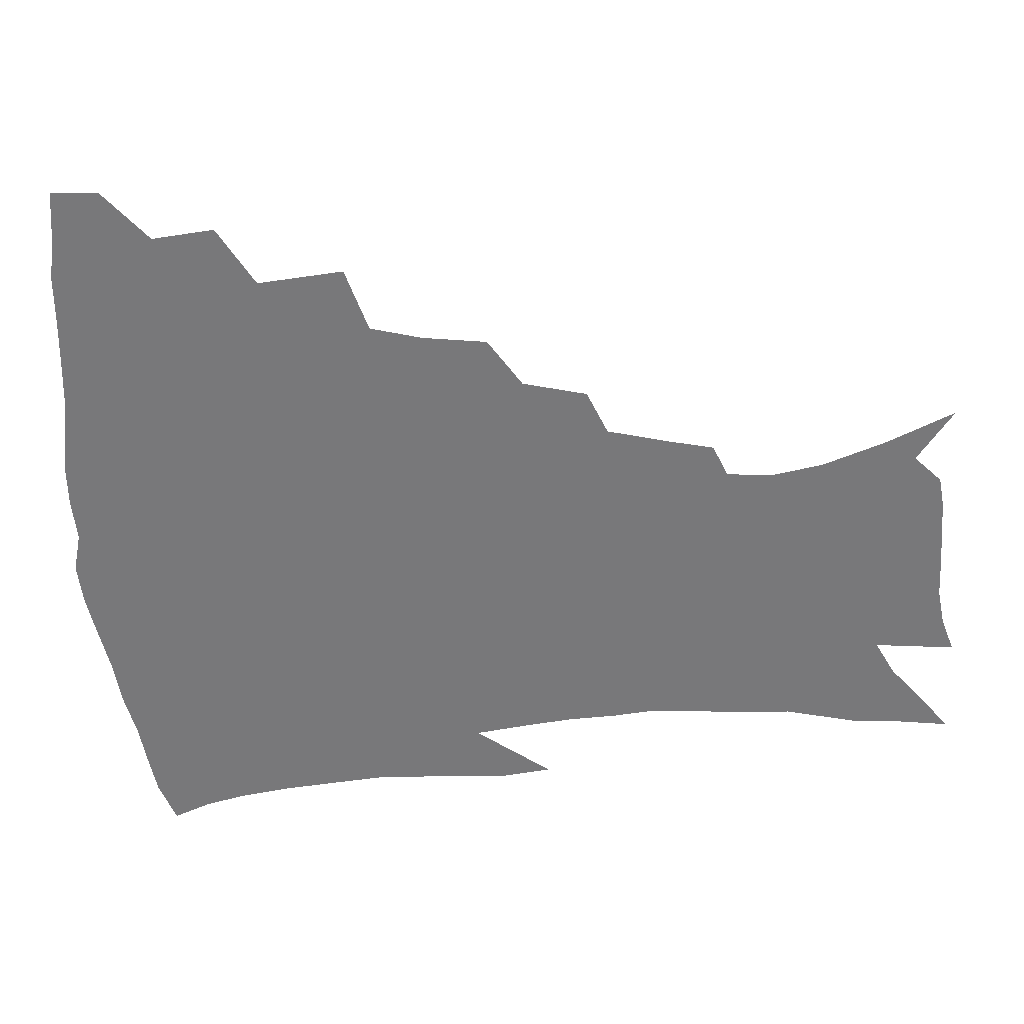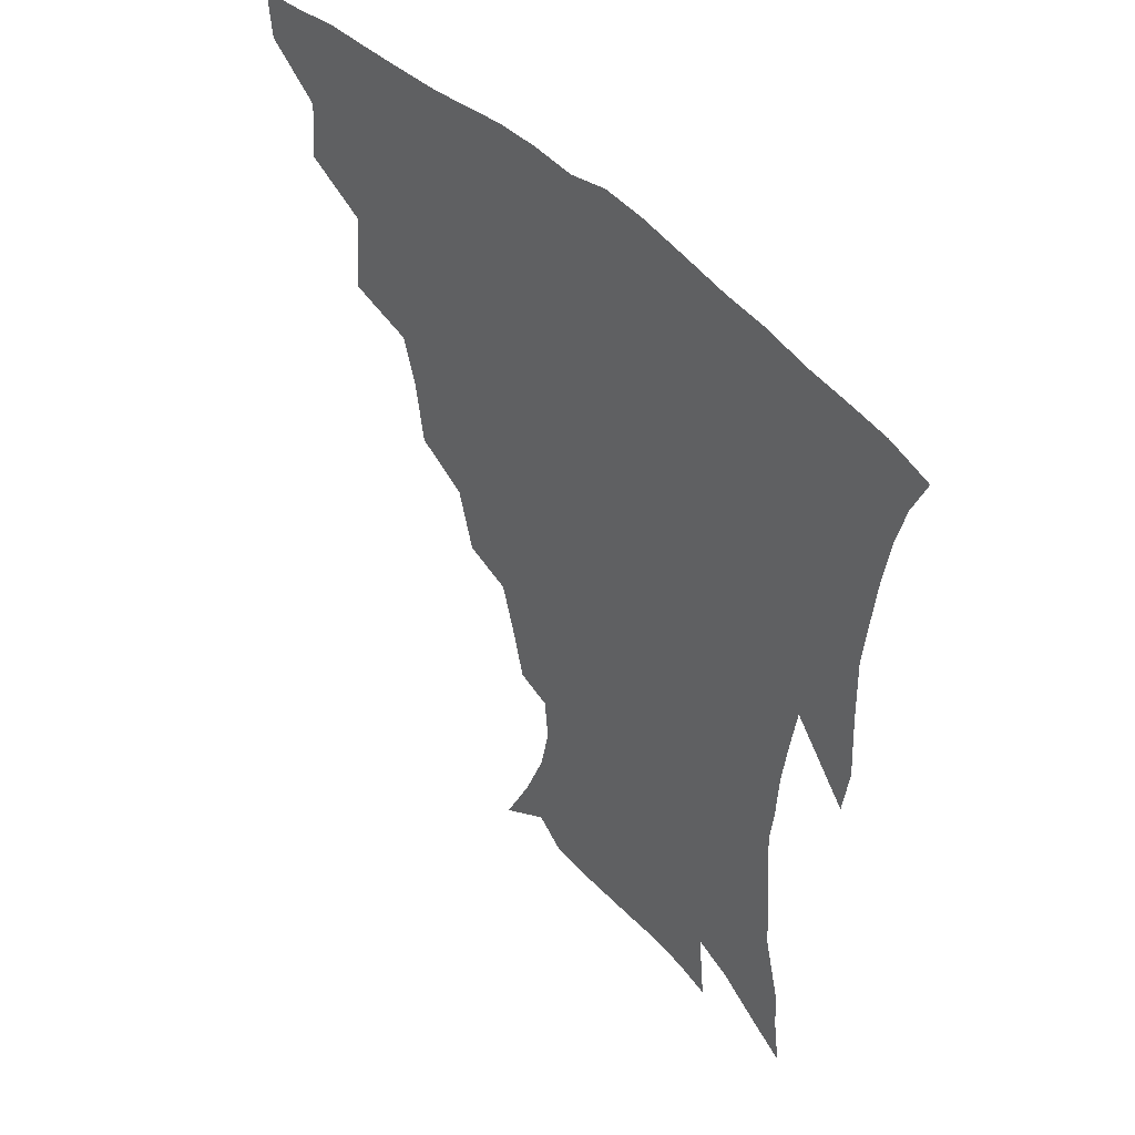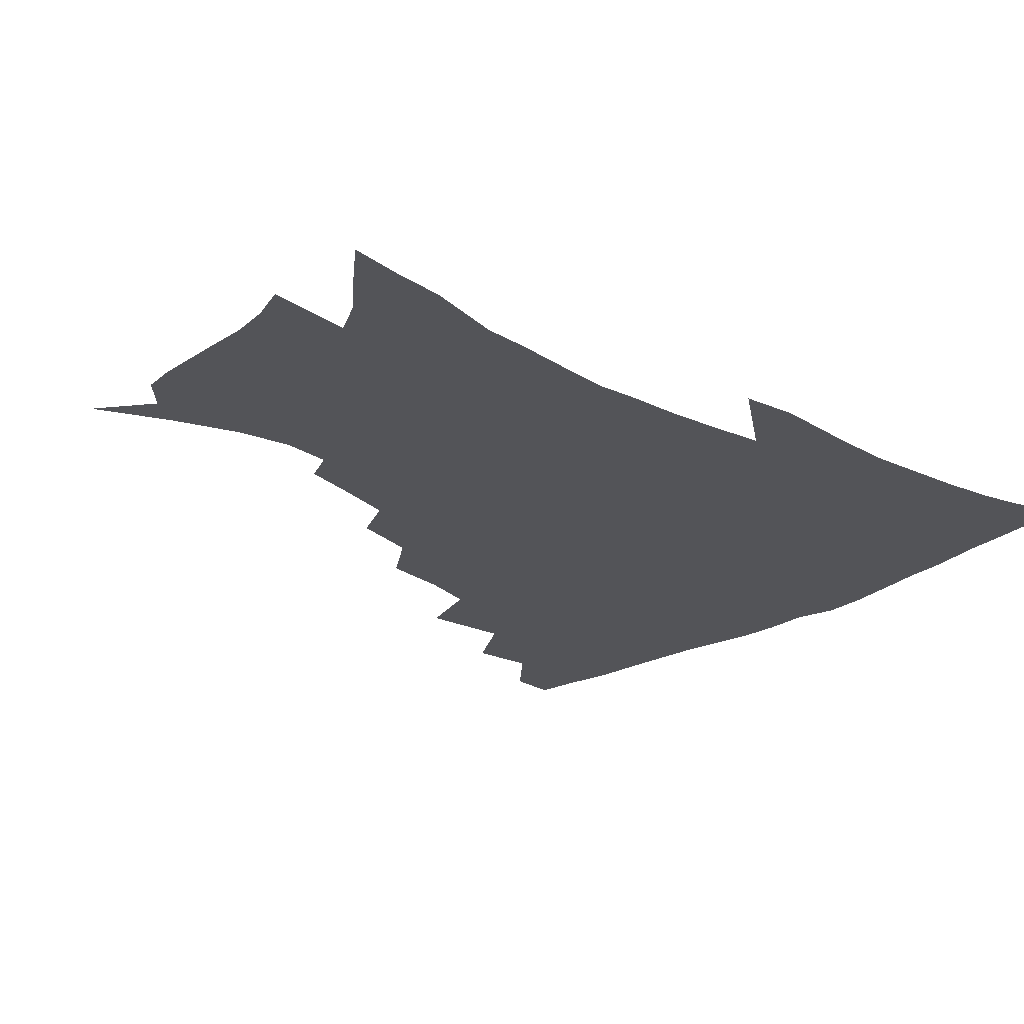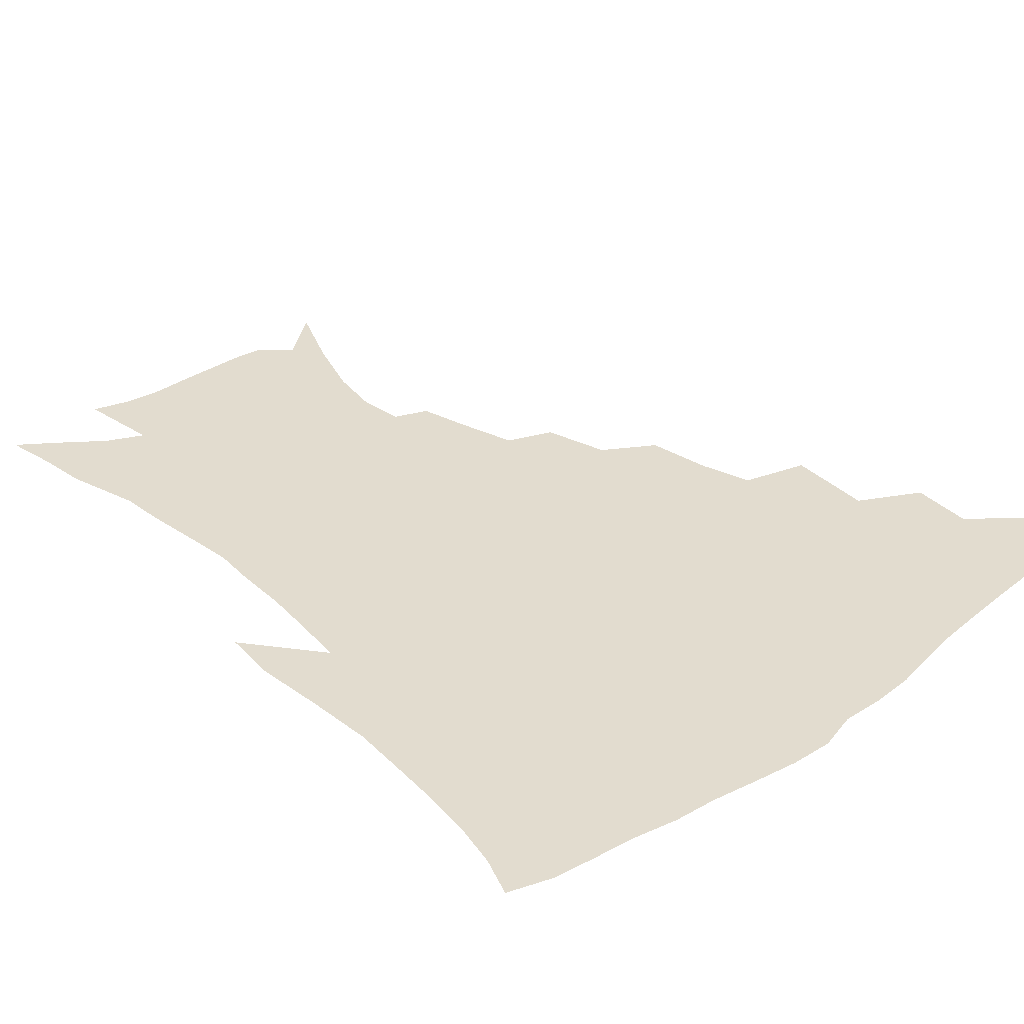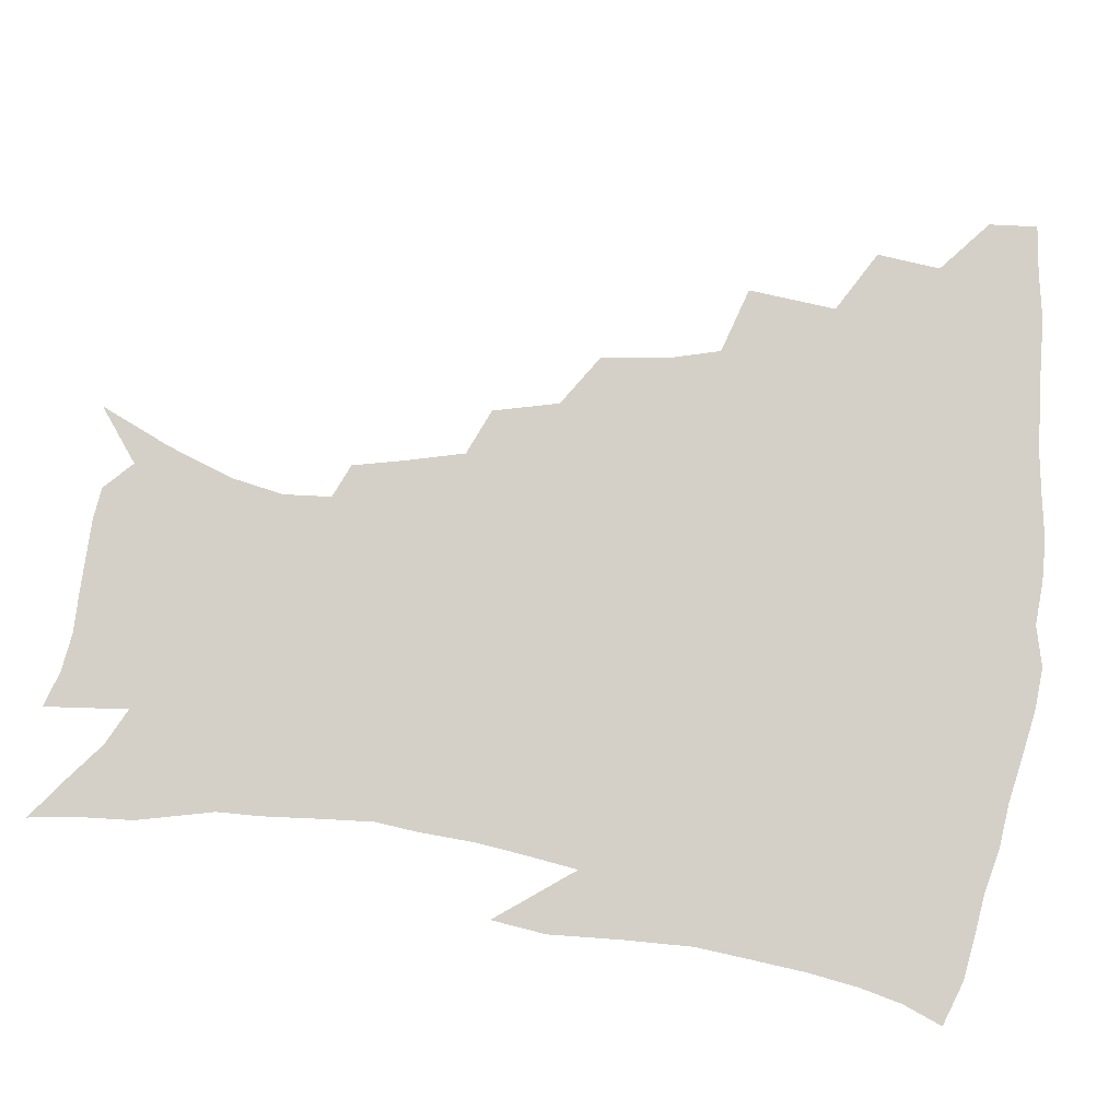
<metadata>
{"format":"obj","ext":"obj","renderer":"f3d","projection":"perspective","resolution":1024,"background":"white","views":[{"elev":-57.5,"azim":-86.6,"up":"+Z"},{"elev":47.8,"azim":48.1,"up":"+Y"},{"elev":-23.5,"azim":46.9,"up":"+Z"},{"elev":34.6,"azim":136.9,"up":"+Z"},{"elev":80.0,"azim":97.4,"up":"+Z"}]}
</metadata>
<code>
v 437.7 414.2 0
v 436.5 430.3 0
v 453 378.3 0
v 455.1 399.4 0
v 454.7 416.3 0
v 452.4 432.3 0
v 470.8 337 0
v 473.5 366.3 0
v 473.7 386.4 0
v 471.4 402.2 0
v 469.9 418.1 0
v 467.9 435.1 0
v 500.3 290.7 0
v 497.4 312.8 0
v 492.7 330.2 0
v 491.2 352.8 0
v 490.9 373.2 0
v 489.6 389.7 0
v 487.2 404.6 0
v 485.1 420.1 0
v 483.6 436 0
v 522.7 257.5 0
v 517.3 279.5 0
v 512.7 298.4 0
v 512.9 328.3 0
v 508 340.6 0
v 507.8 361.3 0
v 505.9 376.7 0
v 504.1 391.7 0
v 502.4 406.4 0
v 500.8 421.1 0
v 498.8 437.1 0
v 547 214.1 0
v 543.2 230.9 0
v 538.1 250.9 0
v 533 272.3 0
v 529 291 0
v 527 313.5 0
v 525.6 334.1 0
v 522.6 347.1 0
v 522.7 366 0
v 520.5 379.6 0
v 518.7 393.8 0
v 516.9 408.2 0
v 515.2 422.9 0
v 513.6 438.3 0
v 537.8 129.6 0
v 548.3 153.4 0
v 556.3 175.5 0
v 559.5 193.2 0
v 558.2 209.2 0
v 555.1 228.1 0
v 551.4 244.2 0
v 547.4 263.6 0
v 543.8 280.9 0
v 541.6 302.7 0
v 539.5 319.3 0
v 538.1 336.8 0
v 537 352.8 0
v 536.2 368 0
v 534.8 381.8 0
v 532.7 395.6 0
v 531.4 409.7 0
v 529.7 424.4 0
v 528 440.5 0
v 555.5 143 0
v 564.2 166.9 0
v 568 186.7 0
v 567.7 200.7 0
v 566.3 219.4 0
v 563.8 238.6 0
v 560.6 253.9 0
v 557.4 269.9 0
v 555.1 289.4 0
v 553.4 307.9 0
v 552.2 325 0
v 551.1 340.7 0
v 550.3 355.6 0
v 550.4 371.2 0
v 549 383.6 0
v 547.3 396.9 0
v 546 410.9 0
v 543.9 426.6 0
v 542.1 442.9 0
v 565 133.9 0
v 570.1 152 0
v 575.6 174.6 0
v 577.2 192.9 0
v 576.6 209.9 0
v 574.9 227.3 0
v 572.8 244.3 0
v 570.2 260.1 0
v 568.1 278.4 0
v 566.6 296.5 0
v 565 311.3 0
v 564.2 328.1 0
v 563.8 343.5 0
v 563.1 357 0
v 562.9 371.9 0
v 562.1 384.7 0
v 561.1 397.8 0
v 560.6 411.2 0
v 559.1 425.7 0
v 556.3 443.5 0
v 575.5 132.5 0
v 582.7 159.4 0
v 585.5 179.6 0
v 585.6 194.1 0
v 585.3 217 0
v 583.8 229.6 0
v 582 247.4 0
v 580.1 264 0
v 578.6 281.6 0
v 577.5 299.5 0
v 577 316.1 0
v 575.9 328.4 0
v 575.9 344.7 0
v 575.8 358.6 0
v 575.8 372.4 0
v 575.4 385.3 0
v 574.9 398.4 0
v 574.4 411.8 0
v 572.9 426.3 0
v 570.9 442.7 0
v 587.7 132.3 0
v 593.2 161.7 0
v 594.8 182 0
v 594.7 198 0
v 594 216.7 0
v 592.8 230.6 0
v 591.3 250.9 0
v 590.1 268.1 0
v 589.2 284.4 0
v 588.5 300.3 0
v 588.3 318.1 0
v 588.3 332.4 0
v 588.5 347.2 0
v 588.6 360.1 0
v 588.9 373.2 0
v 589 386 0
v 588.8 398.8 0
v 588.2 412 0
v 586.6 427.6 0
v 584.4 446.1 0
v 600.6 132.1 0
v 603.6 162.3 0
v 604.1 183.2 0
v 603.8 203.7 0
v 603.1 218 0
v 602.1 234.8 0
v 600.9 252.3 0
v 600.1 268.9 0
v 599.6 285.7 0
v 599.4 302 0
v 599.4 318.3 0
v 599.8 331.9 0
v 600.2 346.6 0
v 600.7 359.5 0
v 601.5 373.4 0
v 602.1 386.3 0
v 602.3 399 0
v 601.7 412.8 0
v 600.8 427.4 0
v 598.7 445.2 0
v 613.8 132.2 0
v 614 161.8 0
v 613.6 183 0
v 613.2 200 0
v 612.2 218.1 0
v 611.2 237.2 0
v 610.4 254.6 0
v 610.2 268.2 0
v 609.9 286.1 0
v 610.1 301.6 0
v 610.4 317.7 0
v 611.2 332.9 0
v 611.9 346.3 0
v 612.9 360 0
v 613.9 373.2 0
v 615 386.2 0
v 615.6 398.7 0
v 616 411.8 0
v 615.1 426.7 0
v 613.9 442.5 0
v 626.6 130.3 0
v 624.8 158.2 0
v 623.5 179.6 0
v 622.5 197.9 0
v 621.3 217.7 0
v 620.4 236.1 0
v 620.1 251.7 0
v 620 267.9 0
v 620.3 283.2 0
v 620.8 299 0
v 621.6 314.3 0
v 622.3 331.4 0
v 623.4 345.7 0
v 624.7 358.8 0
v 626 372.7 0
v 627.5 385.5 0
v 628.6 398 0
v 629.7 410.9 0
v 630.3 424.5 0
v 629.7 439.6 0
v 638.9 126.4 0
v 636.1 154.3 0
v 633.8 175.9 0
v 632 195.9 0
v 630.6 215 0
v 629.7 233.2 0
v 629.9 247.5 0
v 629.6 265.8 0
v 630.6 280 0
v 631.4 295.7 0
v 632.5 310.7 0
v 633.4 328.3 0
v 634.5 344.3 0
v 636.4 356.7 0
v 638 370 0
v 639.7 384.3 0
v 642.1 397.4 0
v 643.6 409.3 0
v 644.6 422.4 0
v 644.1 438.1 0
v 648.4 148 0
v 645.2 168.9 0
v 643.1 188.2 0
v 640.5 209.9 0
v 639.8 226.7 0
v 640 241.7 0
v 639.9 258.9 0
v 640.6 275.1 0
v 641.6 292.1 0
v 642.9 308.7 0
v 644.7 323.6 0
v 646 339.7 0
v 647.7 354.9 0
v 649.7 368.5 0
v 651.8 382.5 0
v 654.1 395.3 0
v 656.1 407.8 0
v 658.2 420.7 0
v 659.9 434.6 0
v 662 137.1 0
v 657.3 160.7 0
v 654.2 181.3 0
v 651.8 200.6 0
v 650.5 218.2 0
v 649.9 234.8 0
v 650.4 250.3 0
v 650.7 268.3 0
v 651.9 285.2 0
v 653.8 301.3 0
v 656 317.2 0
v 657.5 334 0
v 659.1 351.1 0
v 660.9 366.9 0
v 663.6 379.9 0
v 666.1 393.4 0
v 668.7 405.6 0
v 671.3 418.3 0
v 673.9 432.9 0
v 674.9 127.1 0
v 672.5 145.5 0
v 671.3 161.5 0
v 665.3 187.2 0
v 664.8 201.7 0
v 663.3 219.3 0
v 661.9 238.1 0
v 663.3 252.5 0
v 664.2 270.3 0
v 666.2 287.3 0
v 668.6 305 0
v 669.7 324.7 0
v 671.8 341.5 0
v 673.5 358.6 0
v 675.4 374.8 0
v 677.8 390.1 0
v 681.1 402.9 0
v 684 415.4 0
v 687.9 430.8 0
v 688 279.2 0
v 690.2 297.5 0
v 688.8 321.9 0
v 688 344.8 0
v 689.7 362.9 0
v 691.4 381.2 0
v 694 398.2 0
v 697.3 412.3 0
v 702.6 425.6 0
f 4 5 1
f 1 5 2
f 5 6 2
f 8 9 3
f 3 9 4
f 9 10 4
f 4 10 5
f 10 11 5
f 5 11 6
f 11 12 6
f 15 16 7
f 7 16 8
f 16 17 8
f 8 17 9
f 17 18 9
f 9 18 10
f 18 19 10
f 10 19 11
f 19 20 11
f 11 20 12
f 20 21 12
f 23 24 13
f 13 24 14
f 24 25 14
f 14 25 15
f 25 26 15
f 15 26 16
f 26 27 16
f 16 27 17
f 27 28 17
f 17 28 18
f 28 29 18
f 18 29 19
f 29 30 19
f 19 30 20
f 30 31 20
f 20 31 21
f 31 32 21
f 35 36 22
f 22 36 23
f 36 37 23
f 23 37 24
f 37 38 24
f 24 38 25
f 38 39 25
f 25 39 26
f 39 40 26
f 26 40 27
f 40 41 27
f 27 41 28
f 41 42 28
f 28 42 29
f 42 43 29
f 29 43 30
f 43 44 30
f 30 44 31
f 44 45 31
f 31 45 32
f 45 46 32
f 51 52 33
f 33 52 34
f 52 53 34
f 34 53 35
f 53 54 35
f 35 54 36
f 54 55 36
f 36 55 37
f 55 56 37
f 37 56 38
f 56 57 38
f 38 57 39
f 57 58 39
f 39 58 40
f 58 59 40
f 40 59 41
f 59 60 41
f 41 60 42
f 60 61 42
f 42 61 43
f 61 62 43
f 43 62 44
f 62 63 44
f 44 63 45
f 63 64 45
f 45 64 46
f 64 65 46
f 47 66 48
f 66 67 48
f 48 67 49
f 67 68 49
f 49 68 50
f 68 69 50
f 50 69 51
f 69 70 51
f 51 70 52
f 70 71 52
f 52 71 53
f 71 72 53
f 53 72 54
f 72 73 54
f 54 73 55
f 73 74 55
f 55 74 56
f 74 75 56
f 56 75 57
f 75 76 57
f 57 76 58
f 76 77 58
f 58 77 59
f 77 78 59
f 59 78 60
f 78 79 60
f 60 79 61
f 79 80 61
f 61 80 62
f 80 81 62
f 62 81 63
f 81 82 63
f 63 82 64
f 82 83 64
f 64 83 65
f 83 84 65
f 85 86 66
f 66 86 67
f 86 87 67
f 67 87 68
f 87 88 68
f 68 88 69
f 88 89 69
f 69 89 70
f 89 90 70
f 70 90 71
f 90 91 71
f 71 91 72
f 91 92 72
f 72 92 73
f 92 93 73
f 73 93 74
f 93 94 74
f 74 94 75
f 94 95 75
f 75 95 76
f 95 96 76
f 76 96 77
f 96 97 77
f 77 97 78
f 97 98 78
f 78 98 79
f 98 99 79
f 79 99 80
f 99 100 80
f 80 100 81
f 100 101 81
f 81 101 82
f 101 102 82
f 82 102 83
f 102 103 83
f 83 103 84
f 103 104 84
f 85 105 86
f 105 106 86
f 86 106 87
f 106 107 87
f 87 107 88
f 107 108 88
f 88 108 89
f 108 109 89
f 89 109 90
f 109 110 90
f 90 110 91
f 110 111 91
f 91 111 92
f 111 112 92
f 92 112 93
f 112 113 93
f 93 113 94
f 113 114 94
f 94 114 95
f 114 115 95
f 95 115 96
f 115 116 96
f 96 116 97
f 116 117 97
f 97 117 98
f 117 118 98
f 98 118 99
f 118 119 99
f 99 119 100
f 119 120 100
f 100 120 101
f 120 121 101
f 101 121 102
f 121 122 102
f 102 122 103
f 122 123 103
f 103 123 104
f 123 124 104
f 105 125 106
f 125 126 106
f 106 126 107
f 126 127 107
f 107 127 108
f 127 128 108
f 108 128 109
f 128 129 109
f 109 129 110
f 129 130 110
f 110 130 111
f 130 131 111
f 111 131 112
f 131 132 112
f 112 132 113
f 132 133 113
f 113 133 114
f 133 134 114
f 114 134 115
f 134 135 115
f 115 135 116
f 135 136 116
f 116 136 117
f 136 137 117
f 117 137 118
f 137 138 118
f 118 138 119
f 138 139 119
f 119 139 120
f 139 140 120
f 120 140 121
f 140 141 121
f 121 141 122
f 141 142 122
f 122 142 123
f 142 143 123
f 123 143 124
f 143 144 124
f 125 145 126
f 145 146 126
f 126 146 127
f 146 147 127
f 127 147 128
f 147 148 128
f 128 148 129
f 148 149 129
f 129 149 130
f 149 150 130
f 130 150 131
f 150 151 131
f 131 151 132
f 151 152 132
f 132 152 133
f 152 153 133
f 133 153 134
f 153 154 134
f 134 154 135
f 154 155 135
f 135 155 136
f 155 156 136
f 136 156 137
f 156 157 137
f 137 157 138
f 157 158 138
f 138 158 139
f 158 159 139
f 139 159 140
f 159 160 140
f 140 160 141
f 160 161 141
f 141 161 142
f 161 162 142
f 142 162 143
f 162 163 143
f 143 163 144
f 163 164 144
f 145 165 146
f 165 166 146
f 146 166 147
f 166 167 147
f 147 167 148
f 167 168 148
f 148 168 149
f 168 169 149
f 149 169 150
f 169 170 150
f 150 170 151
f 170 171 151
f 151 171 152
f 171 172 152
f 152 172 153
f 172 173 153
f 153 173 154
f 173 174 154
f 154 174 155
f 174 175 155
f 155 175 156
f 175 176 156
f 156 176 157
f 176 177 157
f 157 177 158
f 177 178 158
f 158 178 159
f 178 179 159
f 159 179 160
f 179 180 160
f 160 180 161
f 180 181 161
f 161 181 162
f 181 182 162
f 162 182 163
f 182 183 163
f 163 183 164
f 183 184 164
f 165 185 166
f 185 186 166
f 166 186 167
f 186 187 167
f 167 187 168
f 187 188 168
f 168 188 169
f 188 189 169
f 169 189 170
f 189 190 170
f 170 190 171
f 190 191 171
f 171 191 172
f 191 192 172
f 172 192 173
f 192 193 173
f 173 193 174
f 193 194 174
f 174 194 175
f 194 195 175
f 175 195 176
f 195 196 176
f 176 196 177
f 196 197 177
f 177 197 178
f 197 198 178
f 178 198 179
f 198 199 179
f 179 199 180
f 199 200 180
f 180 200 181
f 200 201 181
f 181 201 182
f 201 202 182
f 182 202 183
f 202 203 183
f 183 203 184
f 203 204 184
f 185 205 186
f 205 206 186
f 186 206 187
f 206 207 187
f 187 207 188
f 207 208 188
f 188 208 189
f 208 209 189
f 189 209 190
f 209 210 190
f 190 210 191
f 210 211 191
f 191 211 192
f 211 212 192
f 192 212 193
f 212 213 193
f 193 213 194
f 213 214 194
f 194 214 195
f 214 215 195
f 195 215 196
f 215 216 196
f 196 216 197
f 216 217 197
f 197 217 198
f 217 218 198
f 198 218 199
f 218 219 199
f 199 219 200
f 219 220 200
f 200 220 201
f 220 221 201
f 201 221 202
f 221 222 202
f 202 222 203
f 222 223 203
f 203 223 204
f 223 224 204
f 206 225 207
f 225 226 207
f 207 226 208
f 226 227 208
f 208 227 209
f 227 228 209
f 209 228 210
f 228 229 210
f 210 229 211
f 229 230 211
f 211 230 212
f 230 231 212
f 212 231 213
f 231 232 213
f 213 232 214
f 232 233 214
f 214 233 215
f 233 234 215
f 215 234 216
f 234 235 216
f 216 235 217
f 235 236 217
f 217 236 218
f 236 237 218
f 218 237 219
f 237 238 219
f 219 238 220
f 238 239 220
f 220 239 221
f 239 240 221
f 221 240 222
f 240 241 222
f 222 241 223
f 241 242 223
f 223 242 224
f 242 243 224
f 225 244 226
f 244 245 226
f 226 245 227
f 245 246 227
f 227 246 228
f 246 247 228
f 228 247 229
f 247 248 229
f 229 248 230
f 248 249 230
f 230 249 231
f 249 250 231
f 231 250 232
f 250 251 232
f 232 251 233
f 251 252 233
f 233 252 234
f 252 253 234
f 234 253 235
f 253 254 235
f 235 254 236
f 254 255 236
f 236 255 237
f 255 256 237
f 237 256 238
f 256 257 238
f 238 257 239
f 257 258 239
f 239 258 240
f 258 259 240
f 240 259 241
f 259 260 241
f 241 260 242
f 260 261 242
f 242 261 243
f 261 262 243
f 244 263 245
f 263 264 245
f 245 264 246
f 264 265 246
f 246 265 247
f 265 266 247
f 247 266 248
f 266 267 248
f 248 267 249
f 267 268 249
f 249 268 250
f 268 269 250
f 250 269 251
f 269 270 251
f 251 270 252
f 270 271 252
f 252 271 253
f 271 272 253
f 253 272 254
f 272 273 254
f 254 273 255
f 273 274 255
f 255 274 256
f 274 275 256
f 256 275 257
f 275 276 257
f 257 276 258
f 276 277 258
f 258 277 259
f 277 278 259
f 259 278 260
f 278 279 260
f 260 279 261
f 279 280 261
f 261 280 262
f 280 281 262
f 273 282 274
f 282 283 274
f 274 283 275
f 283 284 275
f 275 284 276
f 284 285 276
f 276 285 277
f 285 286 277
f 277 286 278
f 286 287 278
f 278 287 279
f 287 288 279
f 279 288 280
f 288 289 280
f 280 289 281
f 289 290 281

</code>
